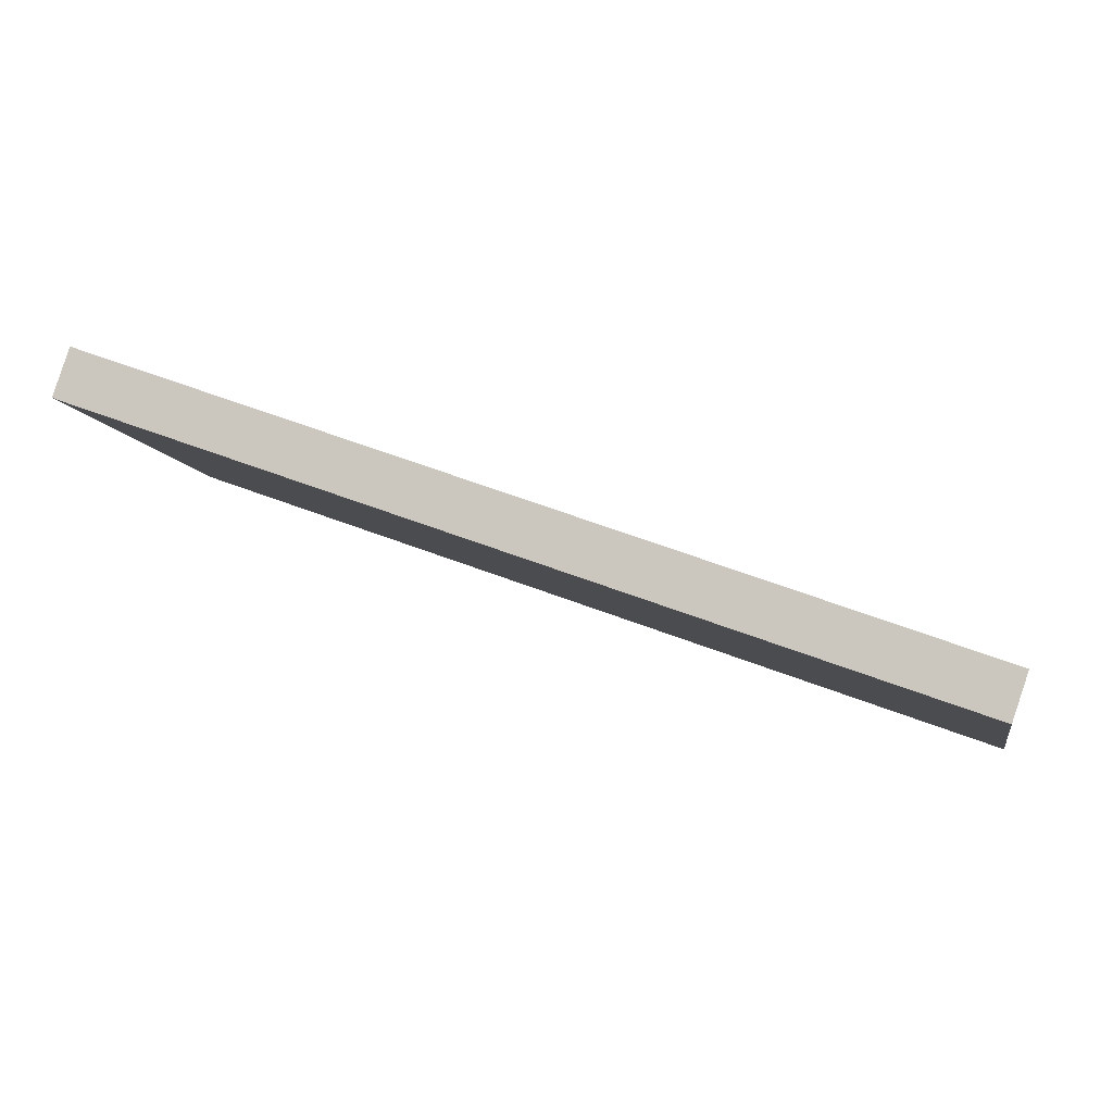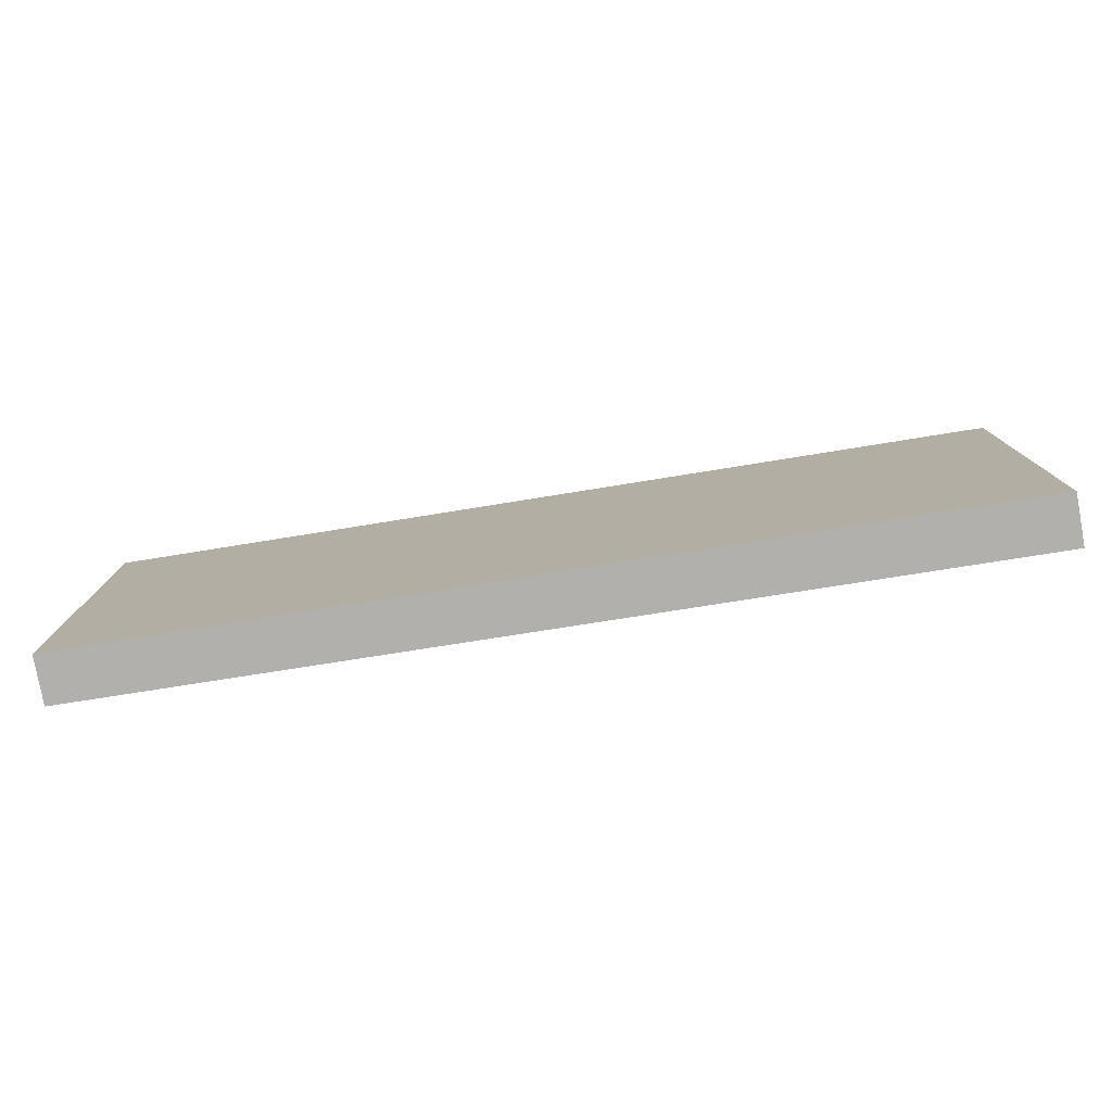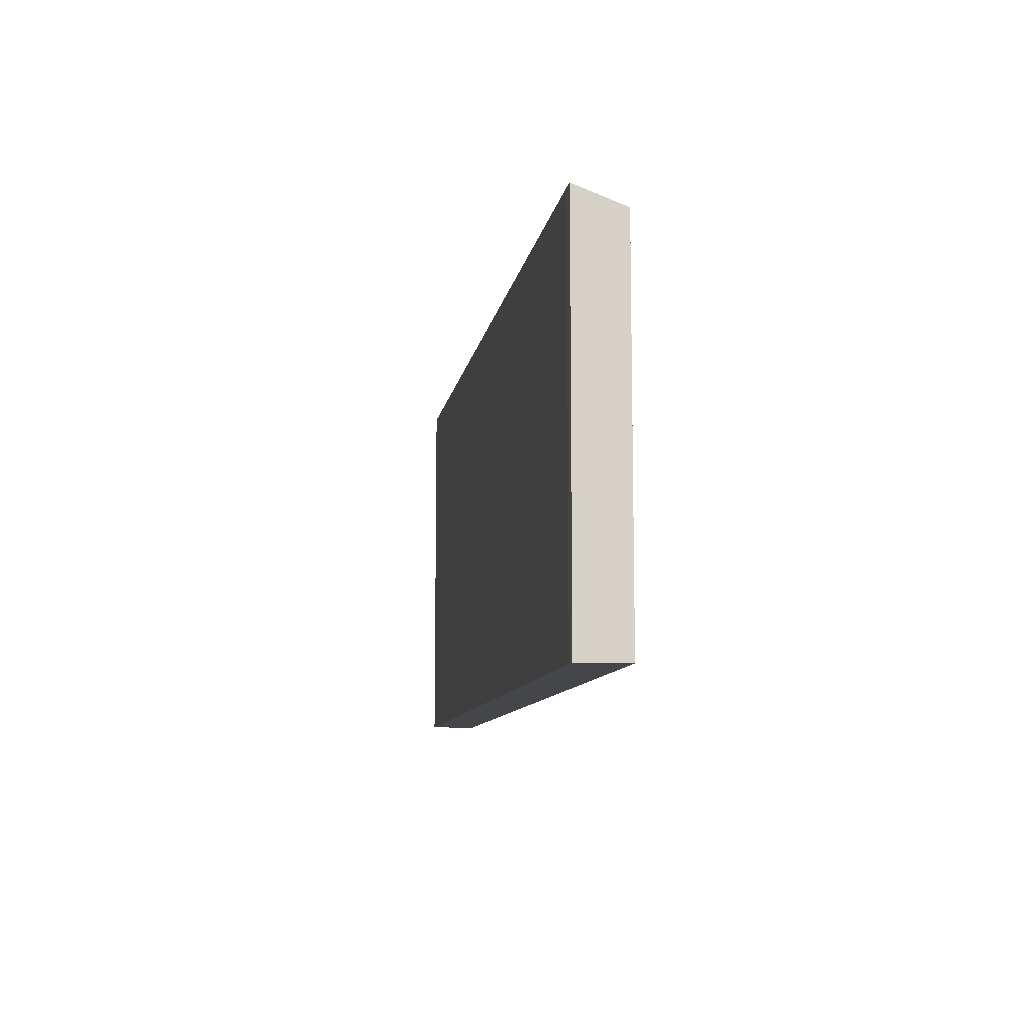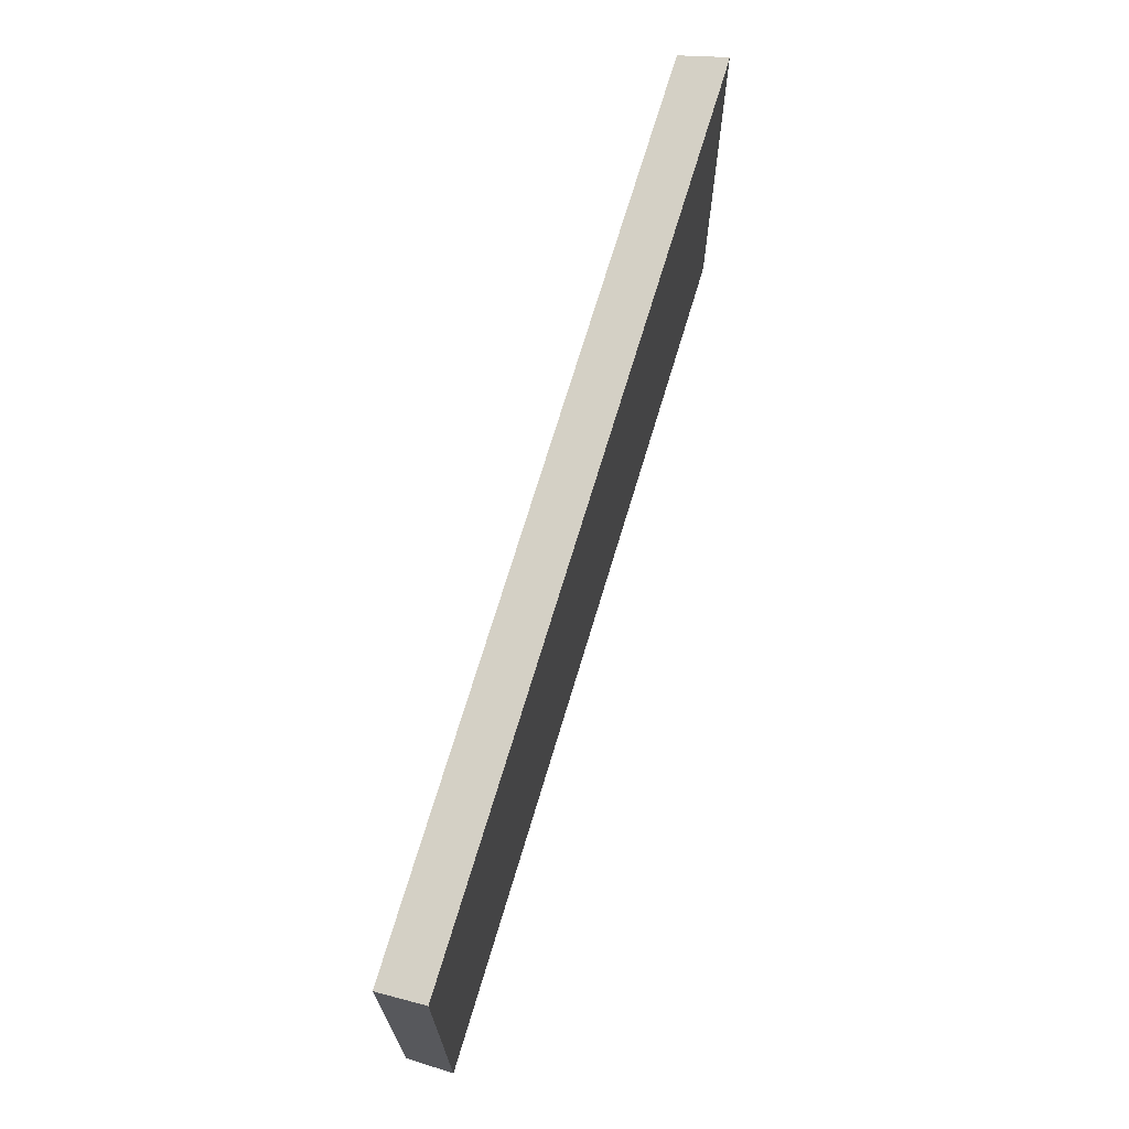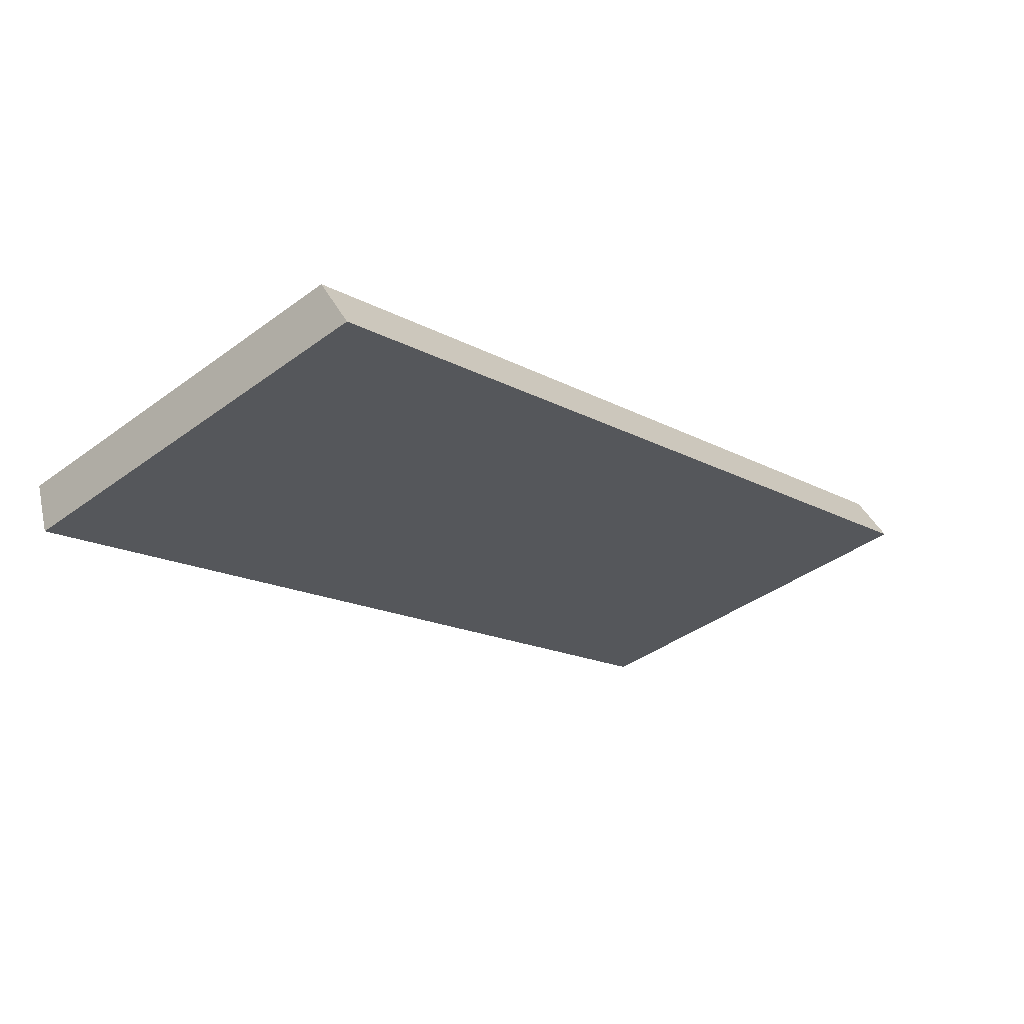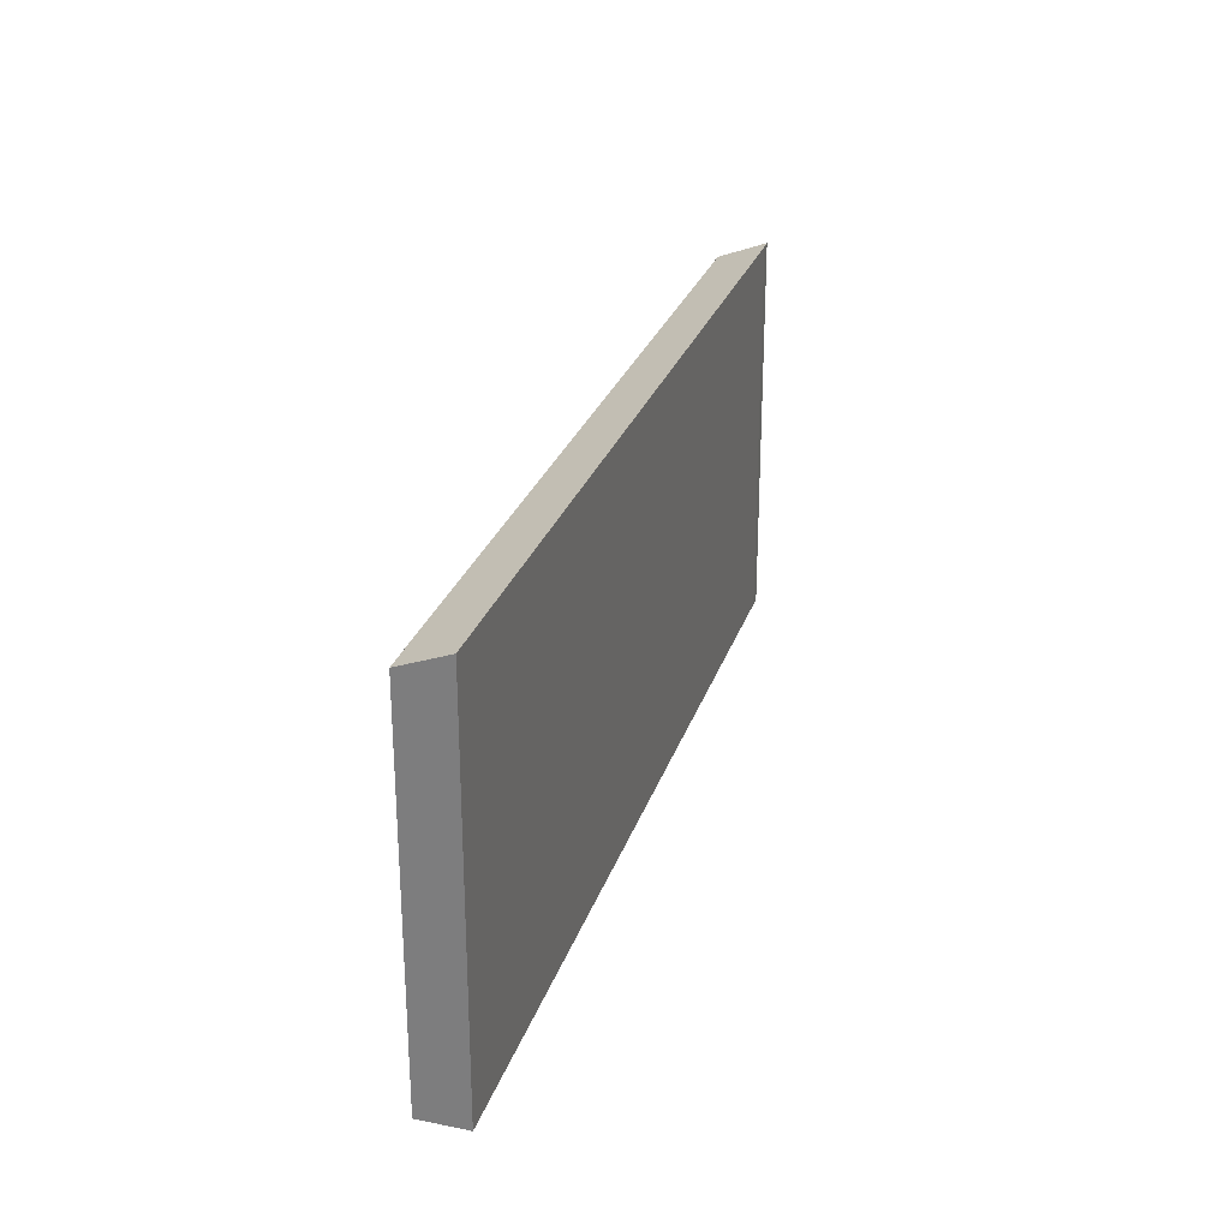
<metadata>
{"format":"obj","ext":"obj","renderer":"f3d","projection":"perspective","resolution":1024,"background":"white","views":[{"elev":-8.4,"azim":11.3,"up":"+Z"},{"elev":-78.6,"azim":-150.9,"up":"+Y"},{"elev":-9.7,"azim":-79.1,"up":"+Y"},{"elev":68.9,"azim":126.6,"up":"+Y"},{"elev":-40.8,"azim":131.8,"up":"+Z"},{"elev":26.8,"azim":126.3,"up":"+Y"}]}
</metadata>
<code>
v  31.51 14.8 -11.5
v  32.69 14.12 -10.02
v  32.11 14.8 -11.72
v  0.468 14.84 -0.185
v  0.605 14.12 1.786
v  0 14.83 9.081e-16
v  32.11 7.175e-16 -11.72
v  32.69 6.135e-16 -10.02
v  0.468 1.133e-17 -0.185
v  31.51 7.04e-16 -11.5
v  0 0 0
v  0.605 -1.094e-16 1.786
g defaultobject
f 1 2 3
f 2 1 4
f 2 4 5
f 5 4 6
f 2 7 3
f 7 2 8
f 7 1 3
f 1 7 4
f 4 7 9
f 9 7 10
f 9 6 4
f 6 9 11
f 11 5 6
f 5 11 12
f 12 2 5
f 2 12 8
f 12 7 8
f 7 12 10
f 10 12 9
f 9 12 11

</code>
